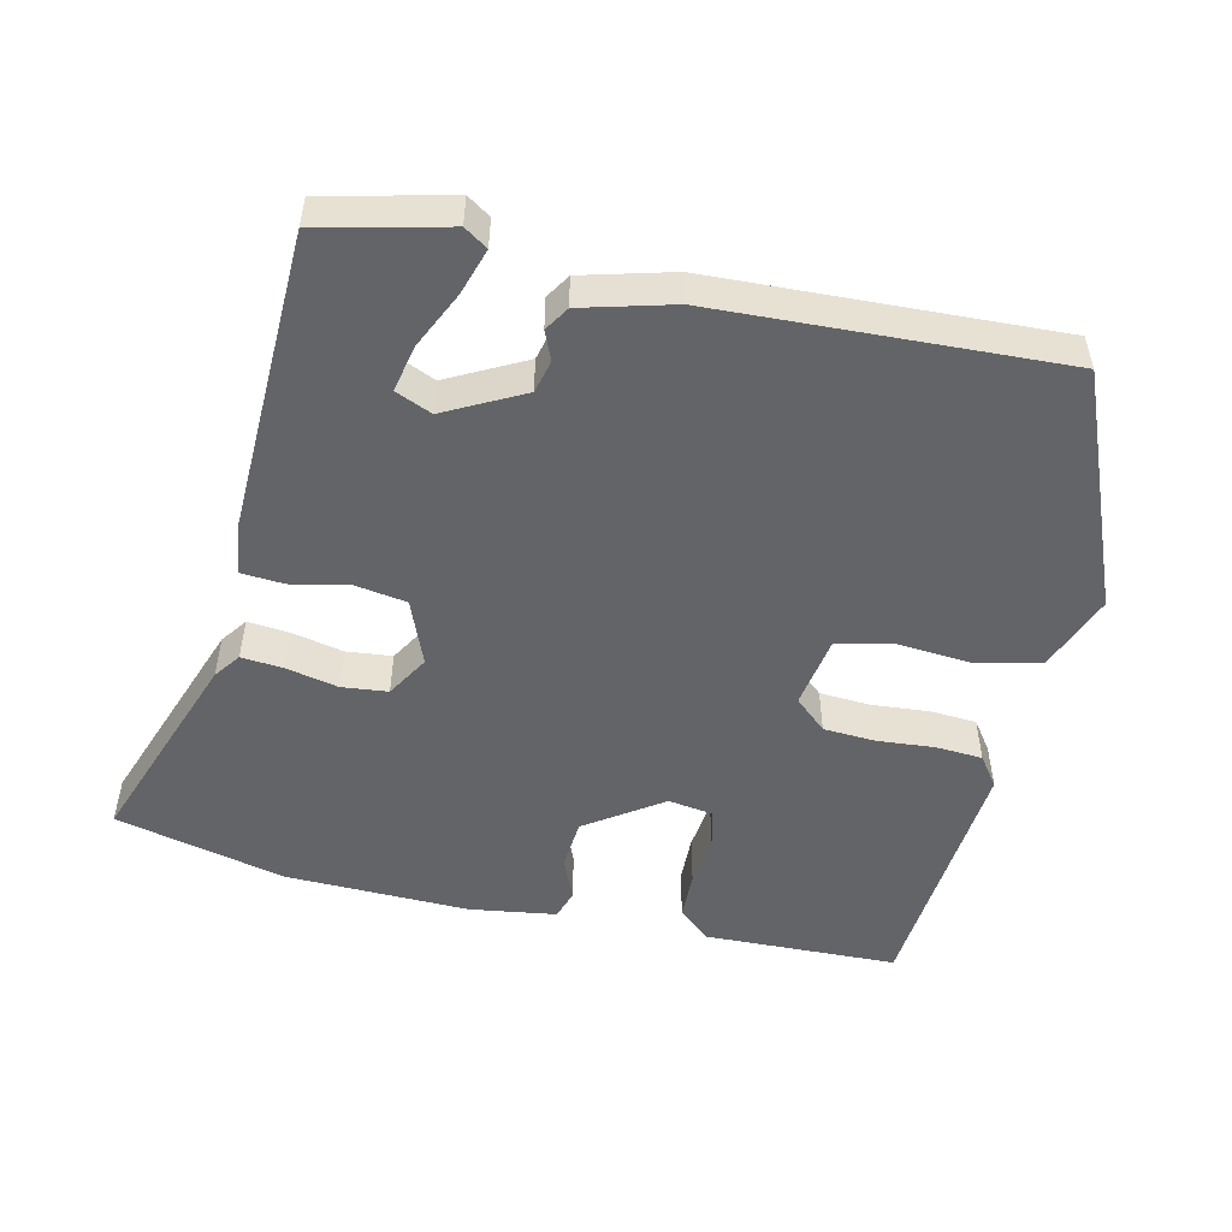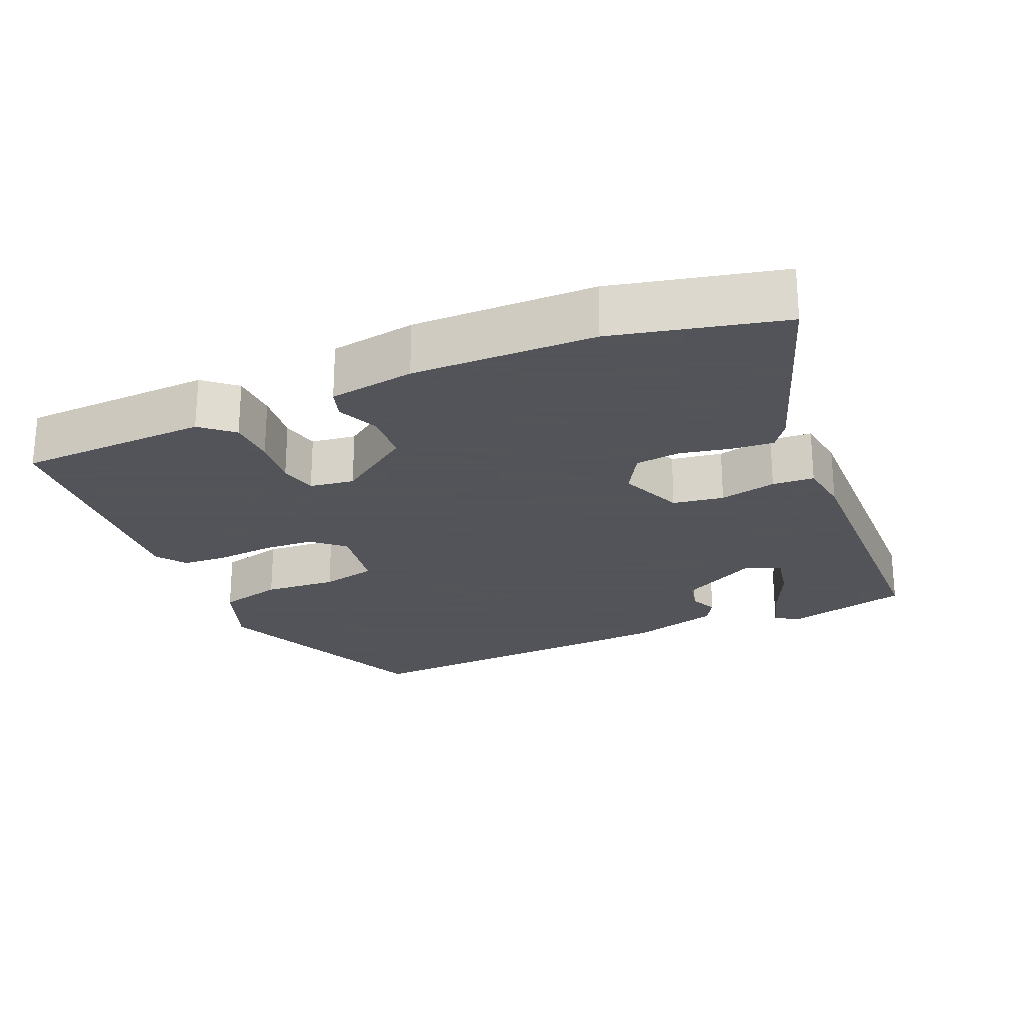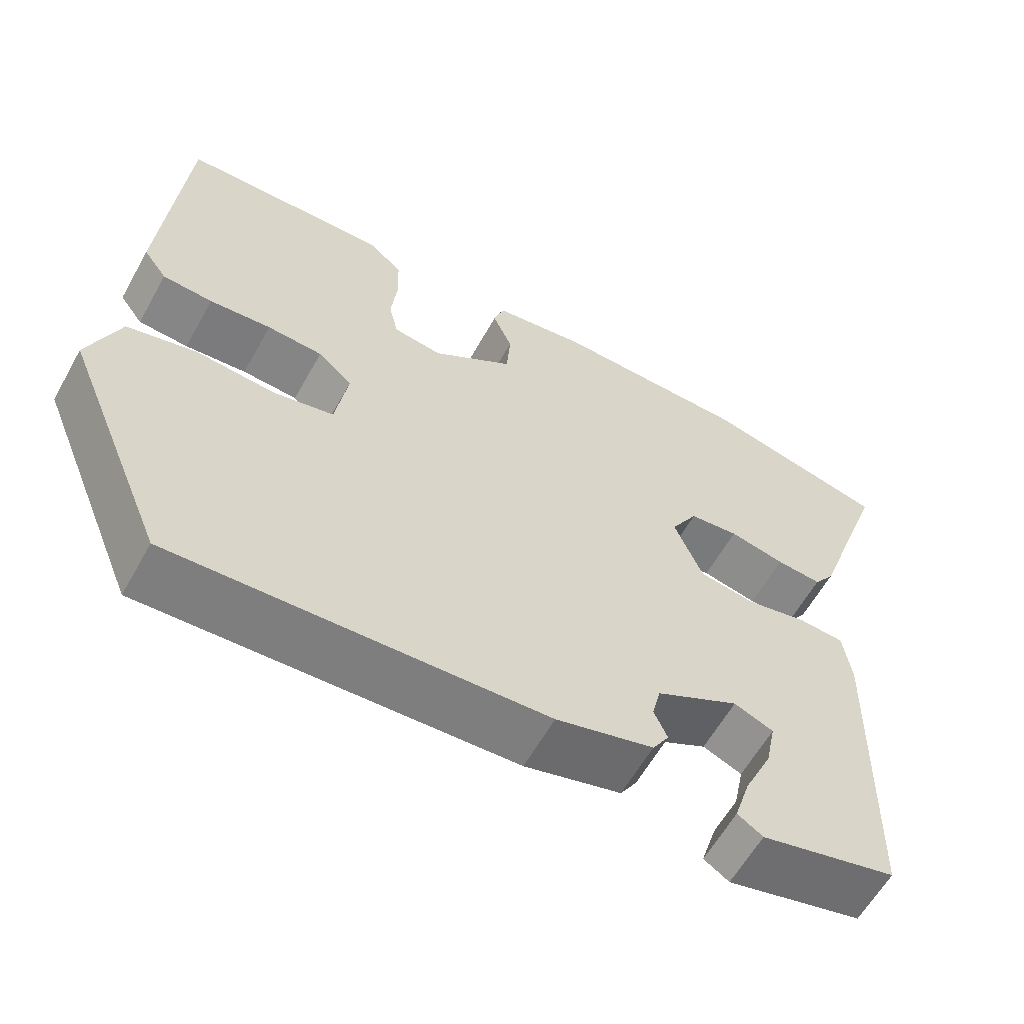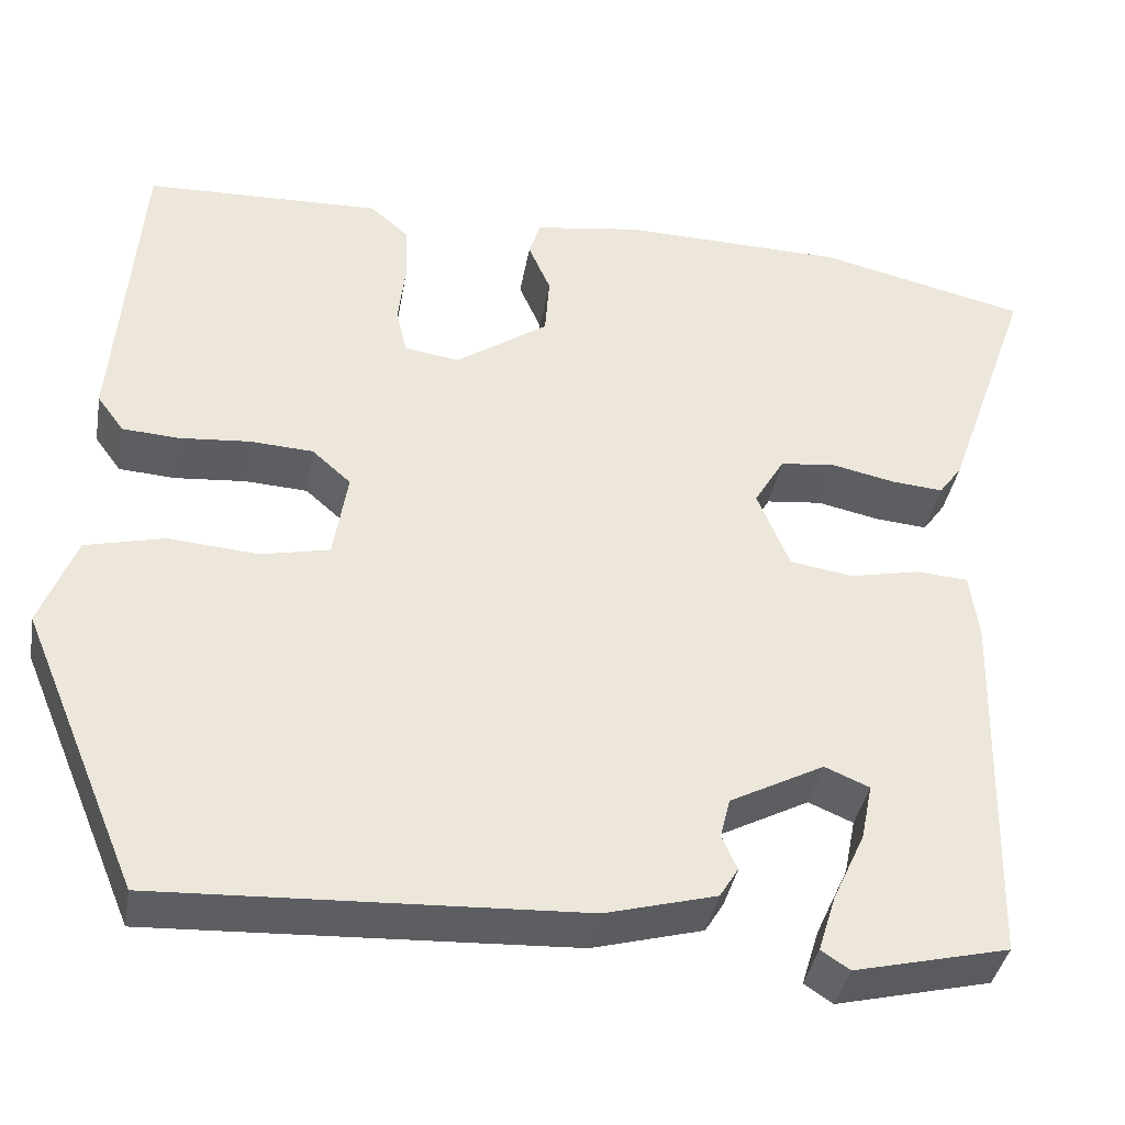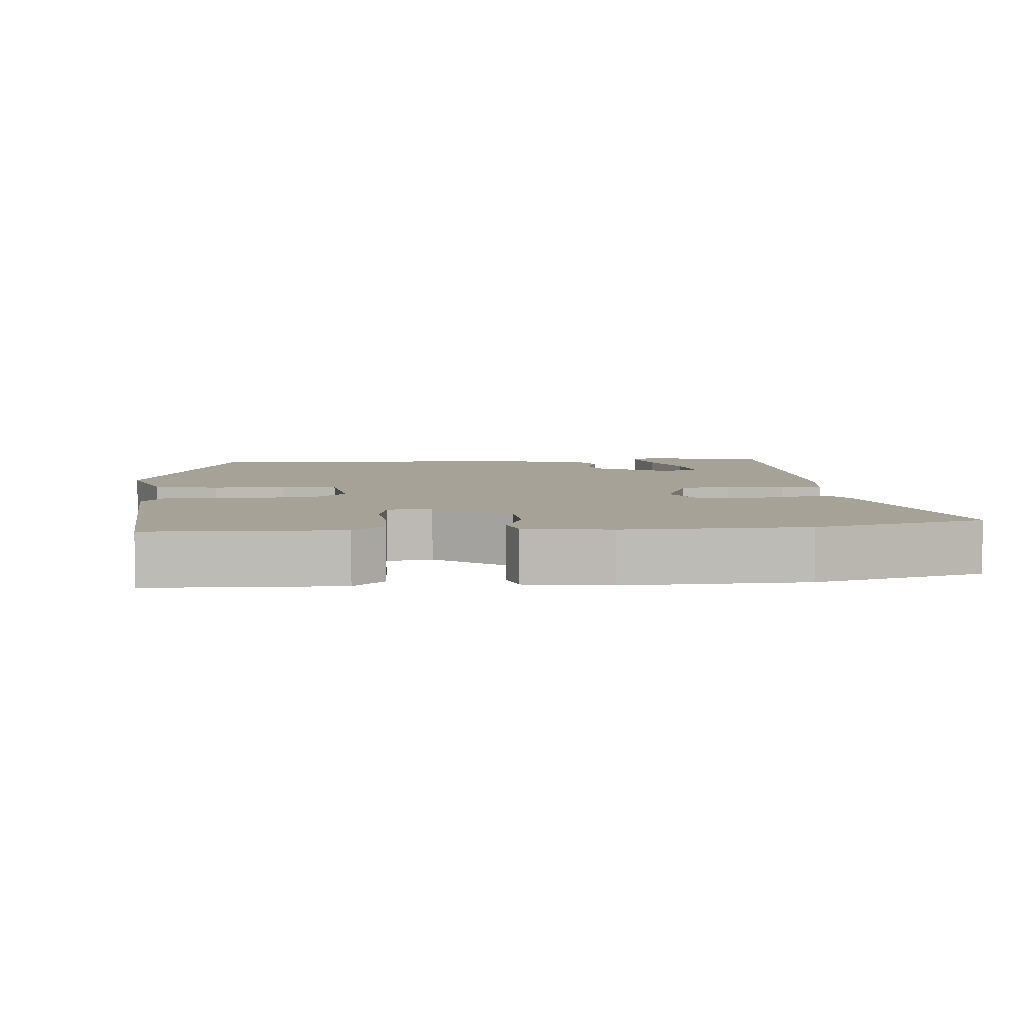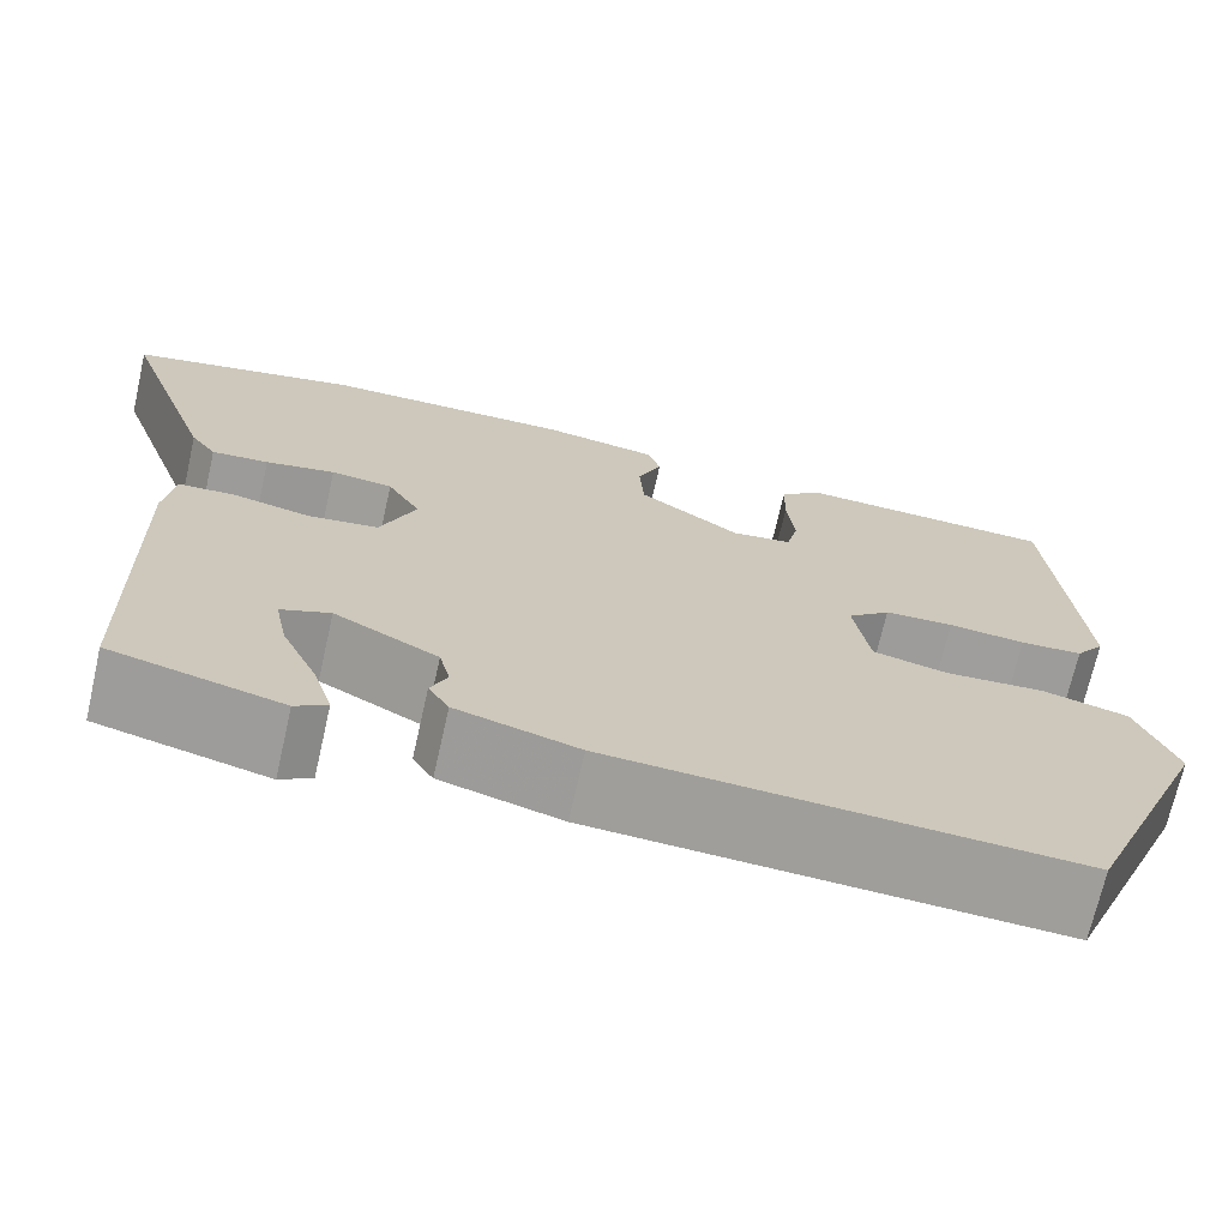
<metadata>
{"format":"obj","ext":"obj","renderer":"f3d","projection":"perspective","resolution":1024,"background":"white","views":[{"elev":-51.1,"azim":166.8,"up":"+Y"},{"elev":-23.9,"azim":23.4,"up":"+Y"},{"elev":-60.7,"azim":-29.2,"up":"+Z"},{"elev":-38.7,"azim":-10.0,"up":"+Z"},{"elev":6.4,"azim":-5.0,"up":"+Y"},{"elev":-70.6,"azim":167.2,"up":"+Z"}]}
</metadata>
<code>
v -0.411 0.07 -0.481
v -0.544 0.07 -0.163
v -0.504 0.07 -0.058
v -0.415 0.07 -0.036
v -0.314 0.07 -0.044
v -0.237 0.07 -0.027
v -0.221 0.07 0.073
v -0.265 0.07 0.112
v -0.336 0.07 0.116
v -0.415 0.07 0.109
v -0.479 0.07 0.113
v -0.509 0.07 0.154
v -0.482 0.07 0.506
v -0.216 0.07 0.515
v -0.172 0.07 0.477
v -0.17 0.07 0.411
v -0.178 0.07 0.34
v -0.166 0.07 0.288
v -0.104 0.07 0.279
v 0 0.07 0.351
v 0.005 0.07 0.42
v -0.02 0.07 0.478
v -0.007 0.07 0.519
v 0.112 0.07 0.537
v 0.365 0.07 0.532
v 0.599 0.07 0.477
v 0.501 0.07 0.199
v 0.475 0.07 0.163
v 0.417 0.07 0.168
v 0.346 0.07 0.183
v 0.283 0.07 0.176
v 0.249 0.07 0.118
v 0.285 0.07 0.029
v 0.356 0.07 0.018
v 0.435 0.07 0.035
v 0.493 0.07 0.031
v 0.503 0.07 -0.043
v 0.492 0.07 -0.456
v 0.319 0.07 -0.498
v 0.287 0.07 -0.477
v 0.307 0.07 -0.413
v 0.343 0.07 -0.335
v 0.356 0.07 -0.271
v 0.306 0.07 -0.25
v 0.2 0.07 -0.306
v 0.189 0.07 -0.351
v 0.206 0.07 -0.39
v 0.185 0.07 -0.424
v 0.061 0.07 -0.458
v -0.411 0 -0.481
v -0.544 0 -0.163
v -0.504 0 -0.058
v -0.415 0 -0.036
v -0.314 0 -0.044
v -0.237 0 -0.027
v -0.221 0 0.073
v -0.265 0 0.112
v -0.336 0 0.116
v -0.415 0 0.109
v -0.479 0 0.113
v -0.509 0 0.154
v -0.482 0 0.506
v -0.216 0 0.515
v -0.172 0 0.477
v -0.17 0 0.411
v -0.178 0 0.34
v -0.166 0 0.288
v -0.104 0 0.279
v 0 0 0.351
v 0.005 0 0.42
v -0.02 0 0.478
v -0.007 0 0.519
v 0.112 0 0.537
v 0.365 0 0.532
v 0.599 0 0.477
v 0.501 0 0.199
v 0.475 0 0.163
v 0.417 0 0.168
v 0.346 0 0.183
v 0.283 0 0.176
v 0.249 0 0.118
v 0.285 0 0.029
v 0.356 0 0.018
v 0.435 0 0.035
v 0.493 0 0.031
v 0.503 0 -0.043
v 0.492 0 -0.456
v 0.319 0 -0.498
v 0.287 0 -0.477
v 0.307 0 -0.413
v 0.343 0 -0.335
v 0.356 0 -0.271
v 0.306 0 -0.25
v 0.2 0 -0.306
v 0.189 0 -0.351
v 0.206 0 -0.39
v 0.185 0 -0.424
v 0.061 0 -0.458
f 3 4 5
f 2 3 5
f 1 2 5
f 49 1 5
f 48 49 5
f 47 48 5
f 46 47 5
f 45 46 5 6
f 44 45 6 7
f 43 44 7 8
f 40 41 42
f 39 40 42
f 38 39 42
f 37 38 42
f 37 42 43
f 36 37 43
f 35 36 43
f 34 35 43
f 33 34 43 8
f 28 29 30
f 27 28 30
f 26 27 30
f 25 26 30
f 24 25 30
f 23 24 30
f 22 23 30
f 21 22 30
f 20 21 30 31
f 19 20 31 32
f 15 16 17
f 14 15 17
f 13 14 17
f 12 13 17
f 11 12 17
f 10 11 17
f 9 10 17
f 8 9 17 18
f 19 32 33
f 18 19 33
f 8 18 33
f 54 53 52
f 54 52 51
f 54 51 50
f 54 50 98
f 54 98 97
f 54 97 96
f 54 96 95
f 55 54 95 94
f 56 55 94 93
f 57 56 93 92
f 91 90 89
f 91 89 88
f 91 88 87
f 91 87 86
f 92 91 86
f 92 86 85
f 92 85 84
f 92 84 83
f 57 92 83 82
f 79 78 77
f 79 77 76
f 79 76 75
f 79 75 74
f 79 74 73
f 79 73 72
f 79 72 71
f 79 71 70
f 80 79 70 69
f 81 80 69 68
f 66 65 64
f 66 64 63
f 66 63 62
f 66 62 61
f 66 61 60
f 66 60 59
f 66 59 58
f 67 66 58 57
f 82 81 68
f 82 68 67
f 82 67 57
f 1 50 51 2
f 2 51 52 3
f 3 52 53 4
f 4 53 54 5
f 5 54 55 6
f 6 55 56 7
f 7 56 57 8
f 8 57 58 9
f 9 58 59 10
f 10 59 60 11
f 11 60 61 12
f 12 61 62 13
f 13 62 63 14
f 14 63 64 15
f 15 64 65 16
f 16 65 66 17
f 17 66 67 18
f 18 67 68 19
f 19 68 69 20
f 20 69 70 21
f 21 70 71 22
f 22 71 72 23
f 23 72 73 24
f 24 73 74 25
f 25 74 75 26
f 26 75 76 27
f 27 76 77 28
f 28 77 78 29
f 29 78 79 30
f 30 79 80 31
f 31 80 81 32
f 32 81 82 33
f 33 82 83 34
f 34 83 84 35
f 35 84 85 36
f 36 85 86 37
f 37 86 87 38
f 38 87 88 39
f 39 88 89 40
f 40 89 90 41
f 41 90 91 42
f 42 91 92 43
f 43 92 93 44
f 44 93 94 45
f 45 94 95 46
f 46 95 96 47
f 47 96 97 48
f 48 97 98 49
f 49 98 50 1

</code>
